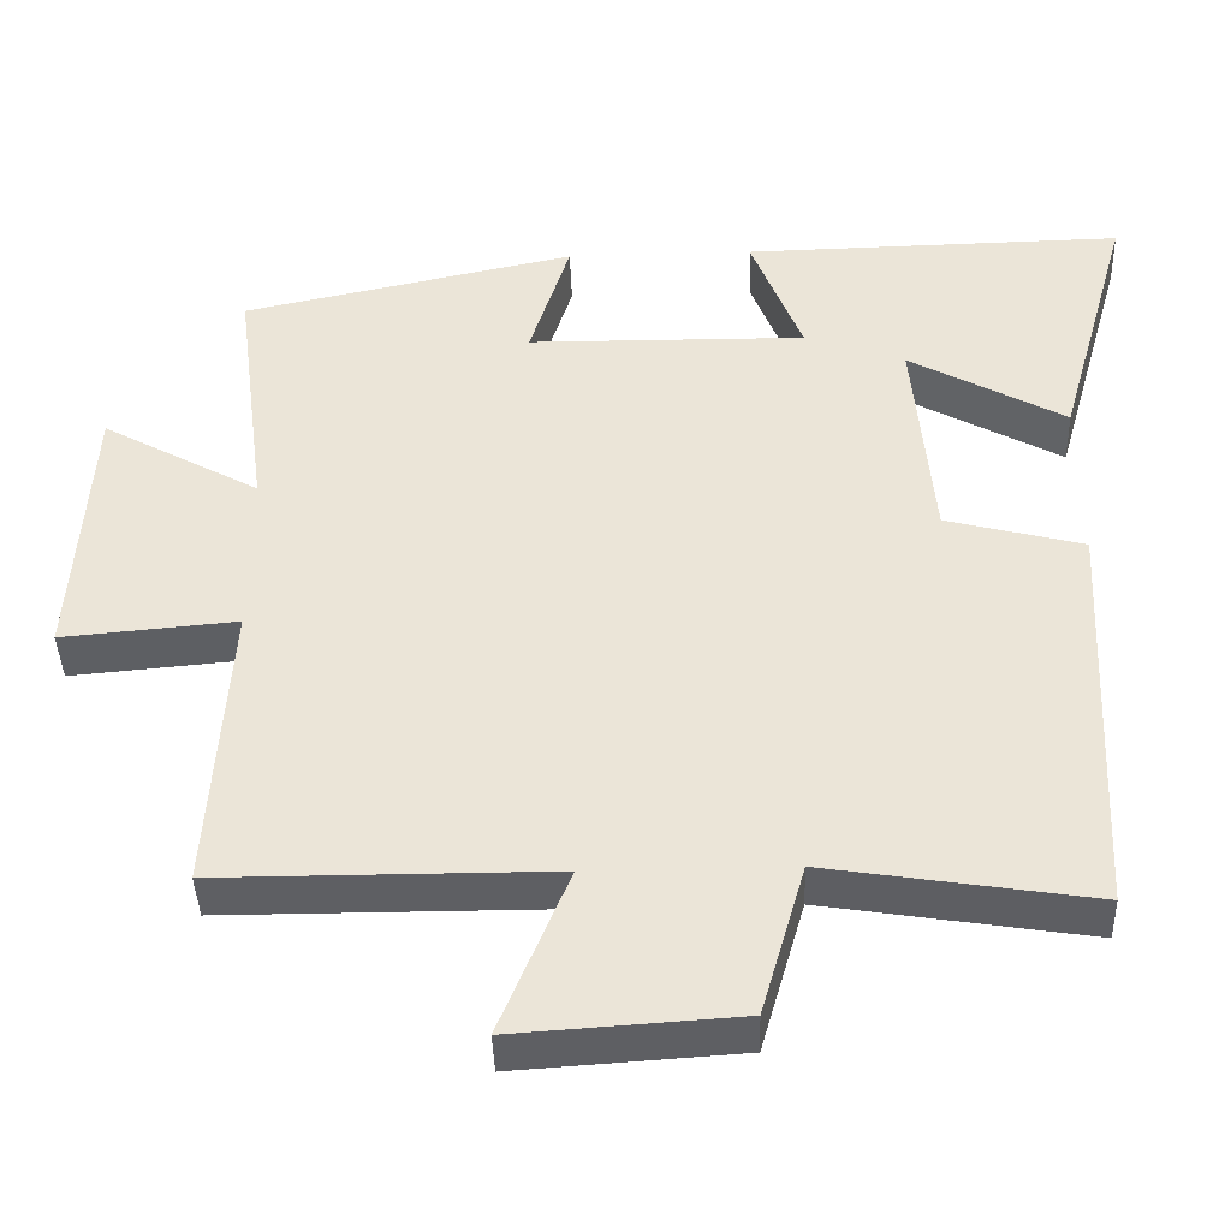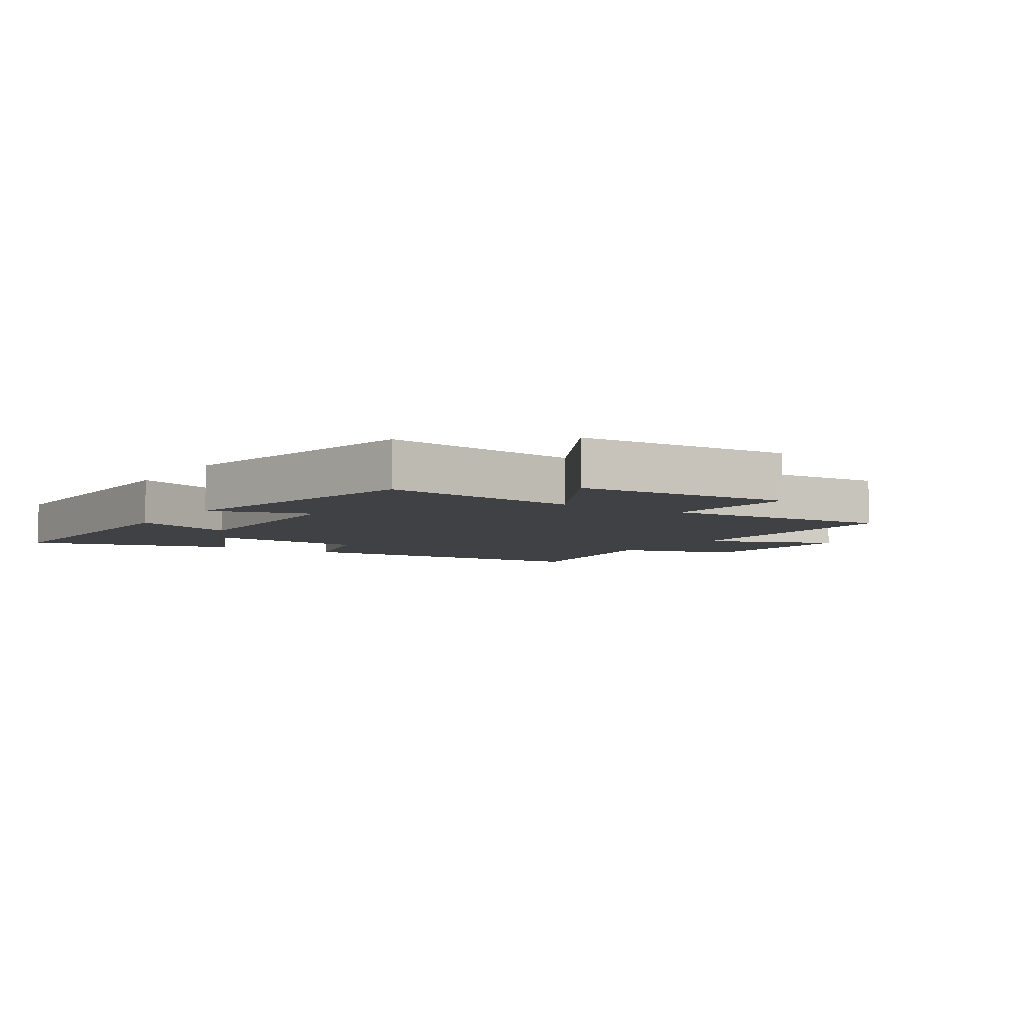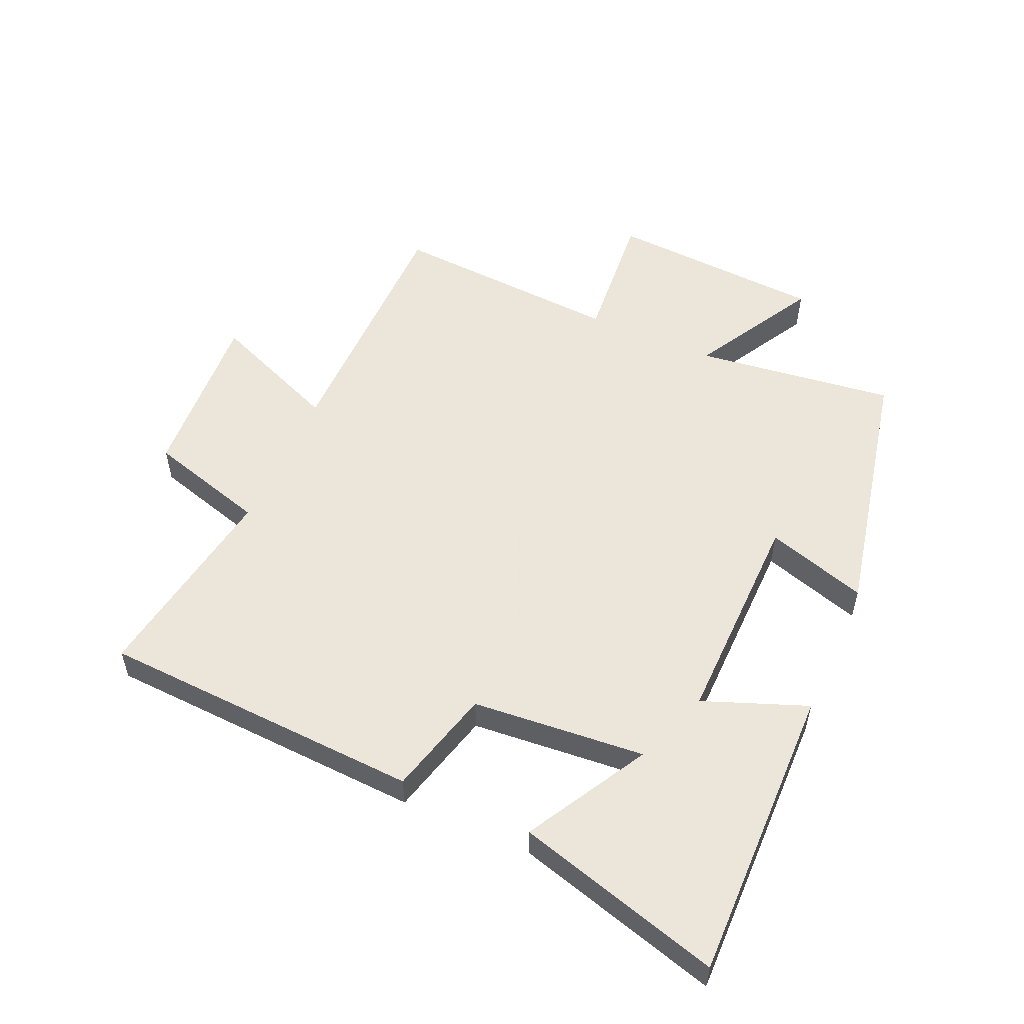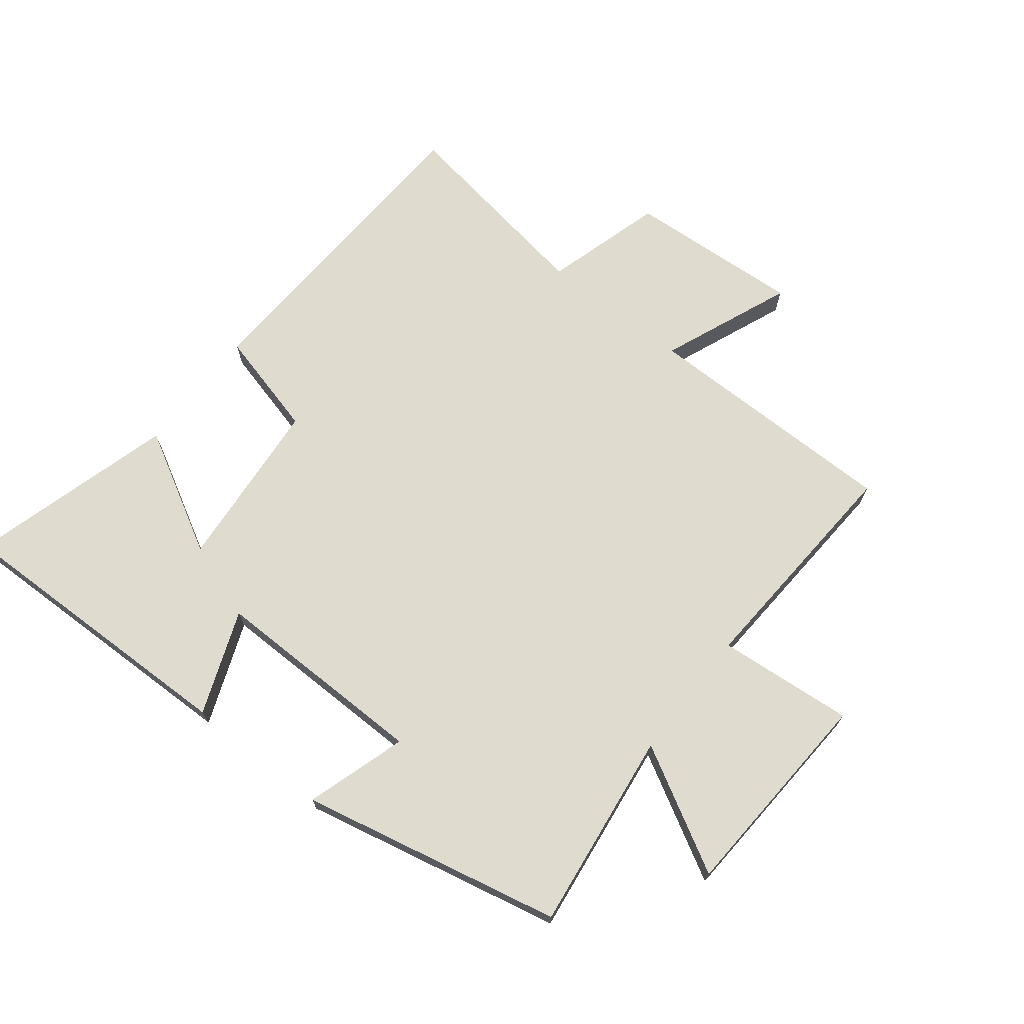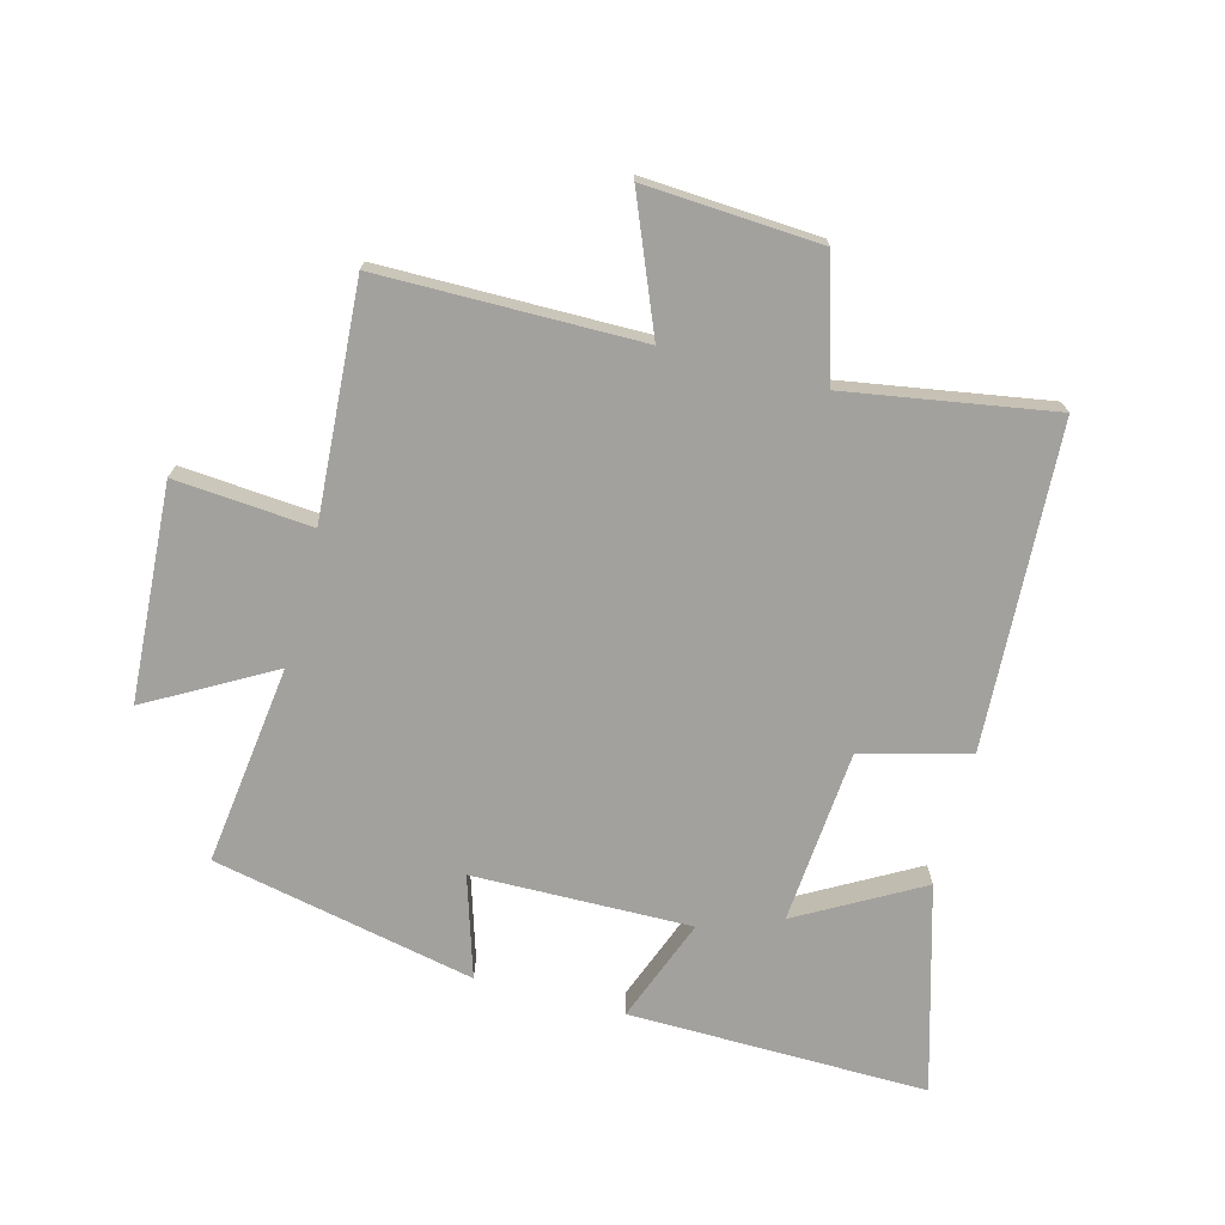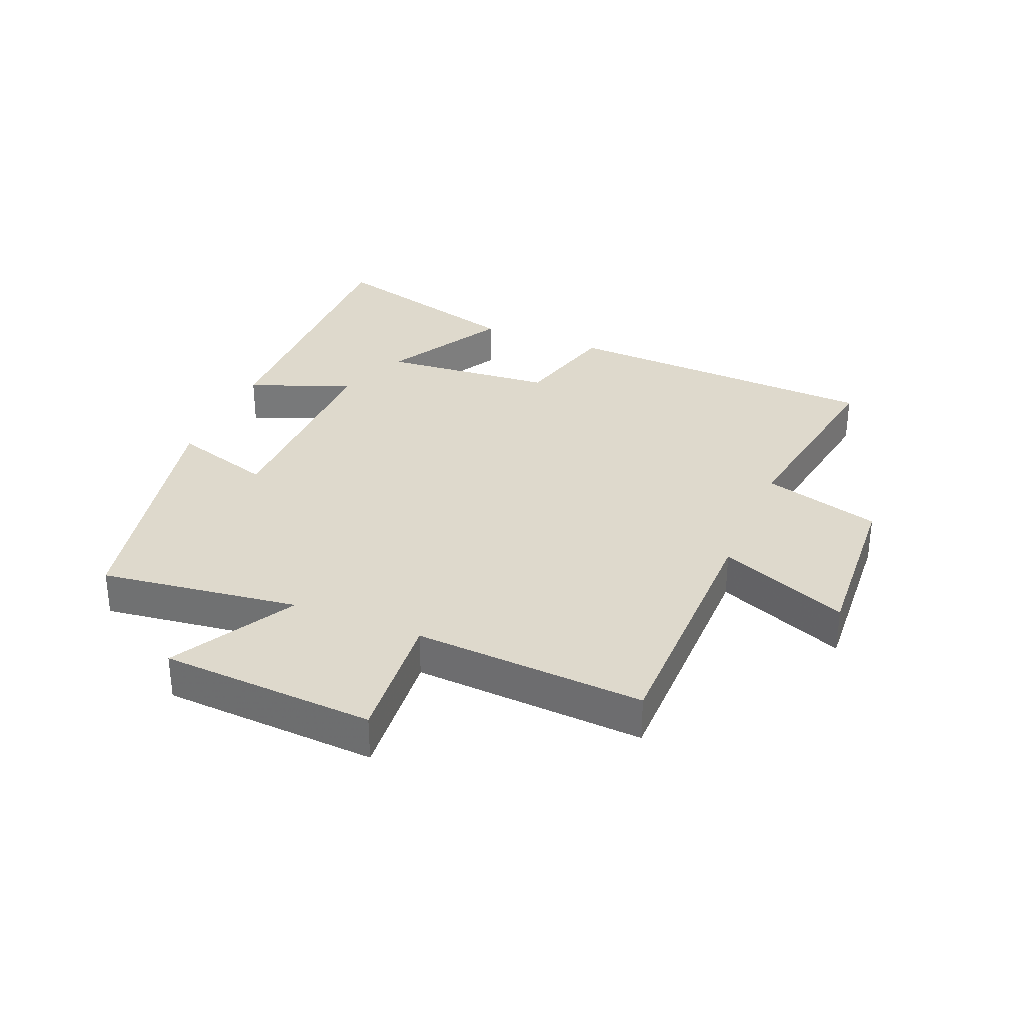
<metadata>
{"format":"obj","ext":"obj","renderer":"f3d","projection":"perspective","resolution":1024,"background":"white","views":[{"elev":-41.5,"azim":-178.1,"up":"+Z"},{"elev":-5.6,"azim":57.0,"up":"+Y"},{"elev":54.2,"azim":-66.0,"up":"+Y"},{"elev":70.3,"azim":38.1,"up":"+Y"},{"elev":-72.0,"azim":165.4,"up":"+Y"},{"elev":32.1,"azim":112.5,"up":"+Y"}]}
</metadata>
<code>
v -0.593 0.07 0.509
v -0.114 0.07 0.5
v -0.178 0.07 0.334
v 0.172 0.07 0.338
v 0.122 0.07 0.5
v 0.542 0.07 0.41
v 0.5 0.07 0.089
v 0.699 0.07 0.2
v 0.719 0.07 -0.146
v 0.5 0.07 -0.127
v 0.523 0.07 -0.499
v 0.106 0.07 -0.5
v 0.191 0.07 -0.709
v -0.089 0.07 -0.691
v -0.144 0.07 -0.5
v -0.475 0.07 -0.553
v -0.5 0.07 -0.035
v -0.328 0.07 0.01
v -0.304 0.07 0.288
v -0.5 0.07 0.179
v -0.593 0 0.509
v -0.114 0 0.5
v -0.178 0 0.334
v 0.172 0 0.338
v 0.122 0 0.5
v 0.542 0 0.41
v 0.5 0 0.089
v 0.699 0 0.2
v 0.719 0 -0.146
v 0.5 0 -0.127
v 0.523 0 -0.499
v 0.106 0 -0.5
v 0.191 0 -0.709
v -0.089 0 -0.691
v -0.144 0 -0.5
v -0.475 0 -0.553
v -0.5 0 -0.035
v -0.328 0 0.01
v -0.304 0 0.288
v -0.5 0 0.179
f 19 20 1 2
f 18 19 2 3
f 15 16 17 18
f 15 18 3 4
f 12 13 14 15
f 12 15 4
f 11 12 4
f 10 11 4
f 7 8 9 10
f 7 10 4 5
f 5 6 7
f 22 21 40 39
f 23 22 39 38
f 38 37 36 35
f 24 23 38 35
f 35 34 33 32
f 24 35 32
f 24 32 31
f 24 31 30
f 30 29 28 27
f 25 24 30 27
f 27 26 25
f 1 21 22 2
f 2 22 23 3
f 3 23 24 4
f 4 24 25 5
f 5 25 26 6
f 6 26 27 7
f 7 27 28 8
f 8 28 29 9
f 9 29 30 10
f 10 30 31 11
f 11 31 32 12
f 12 32 33 13
f 13 33 34 14
f 14 34 35 15
f 15 35 36 16
f 16 36 37 17
f 17 37 38 18
f 18 38 39 19
f 19 39 40 20
f 20 40 21 1

</code>
